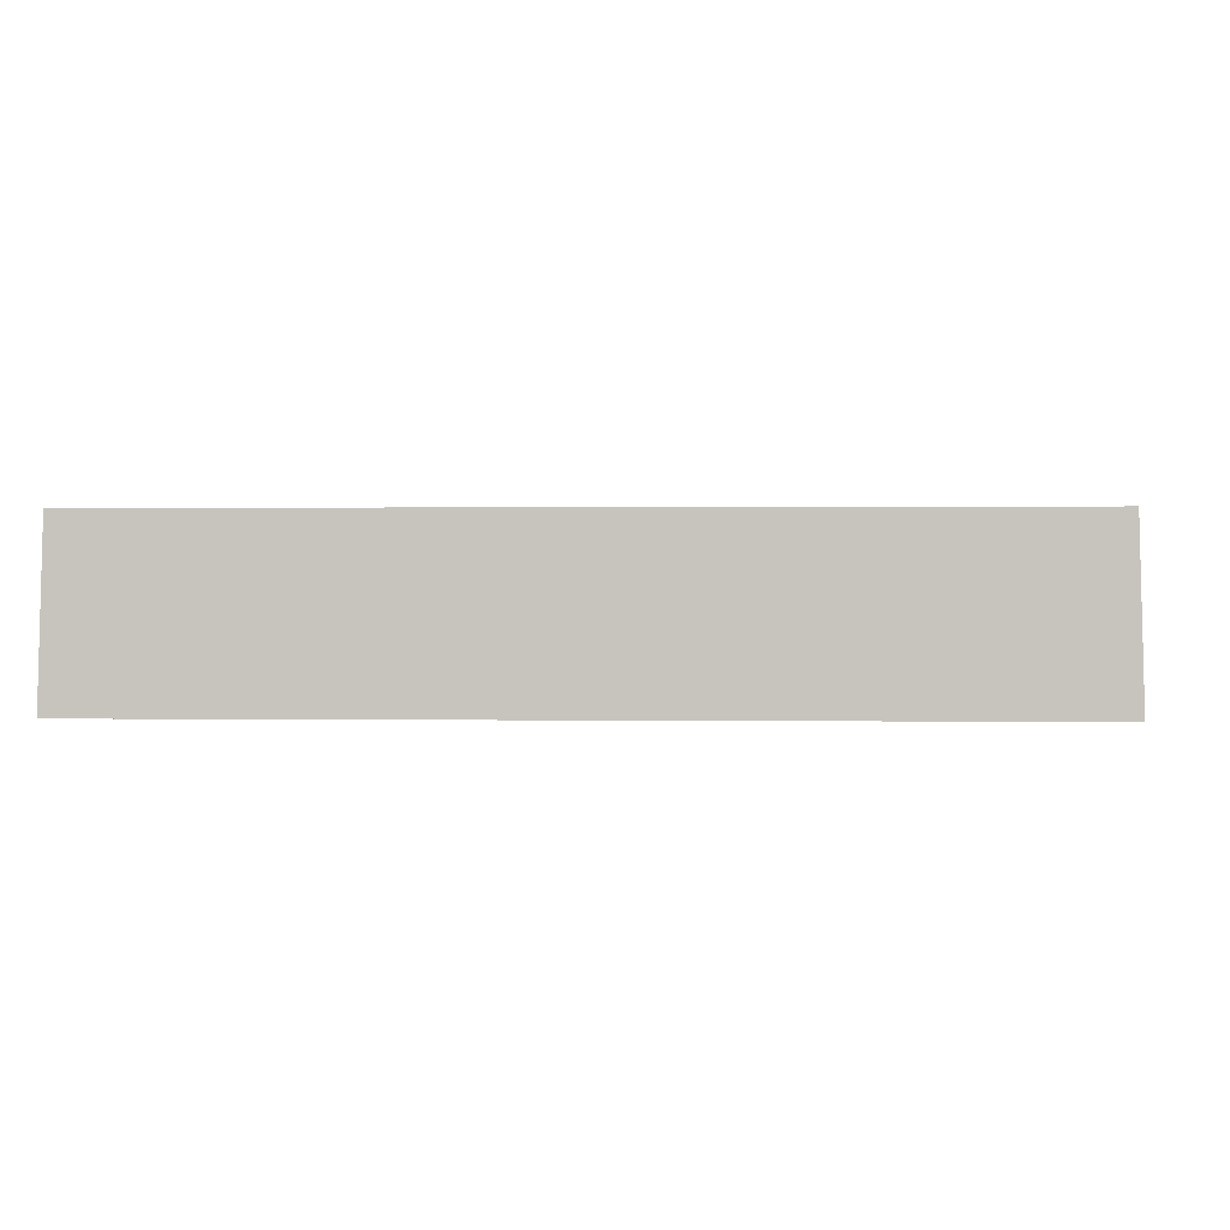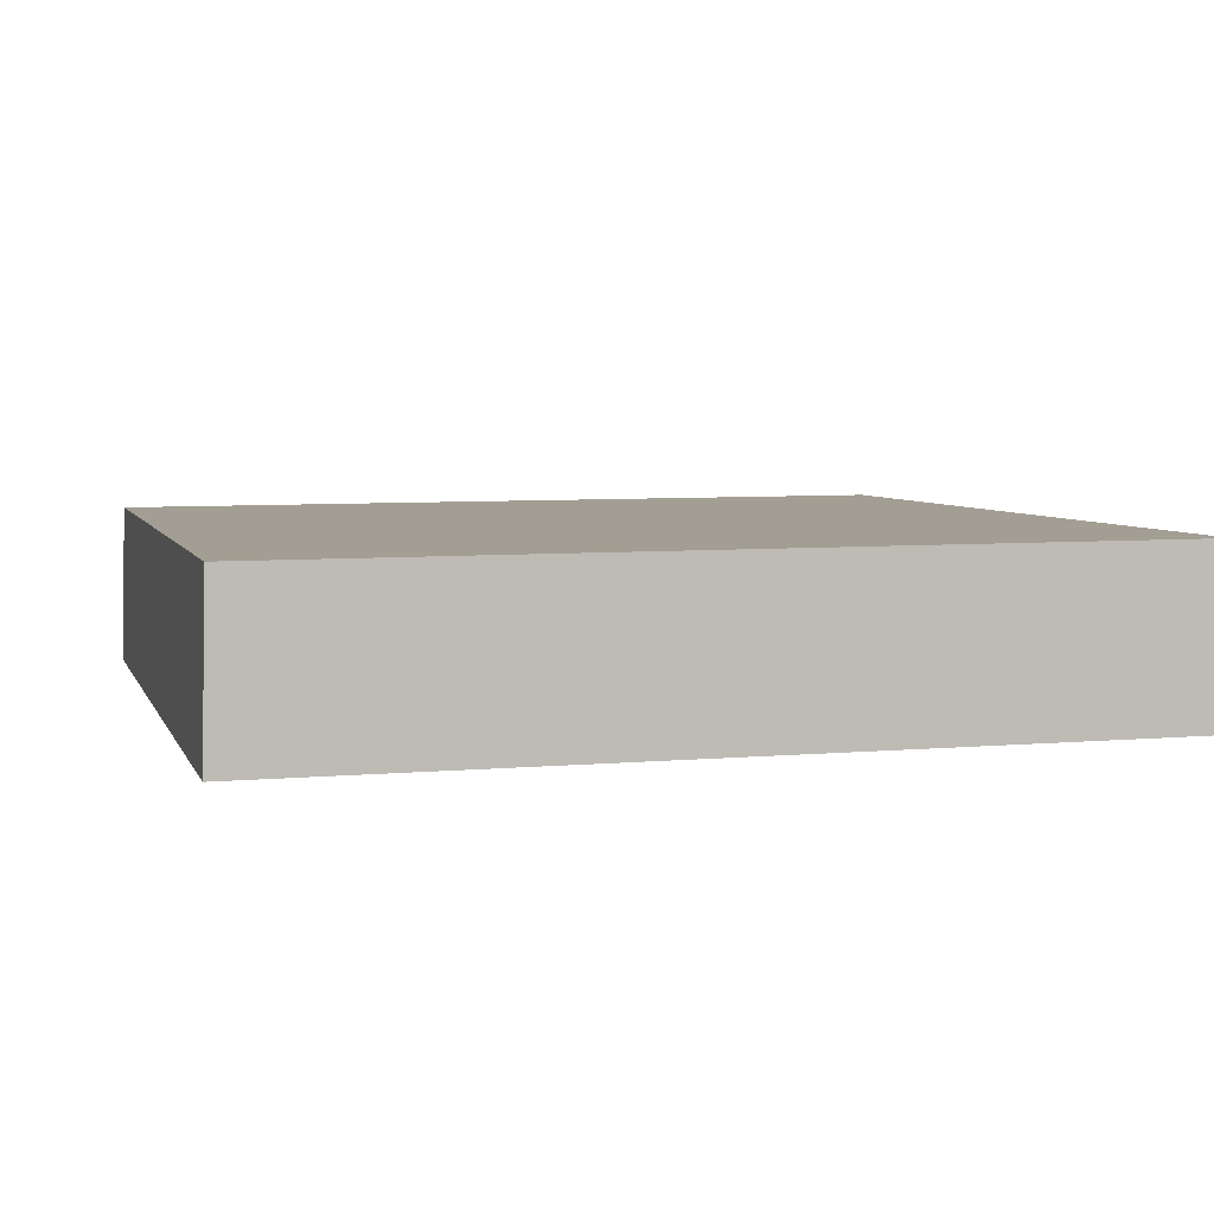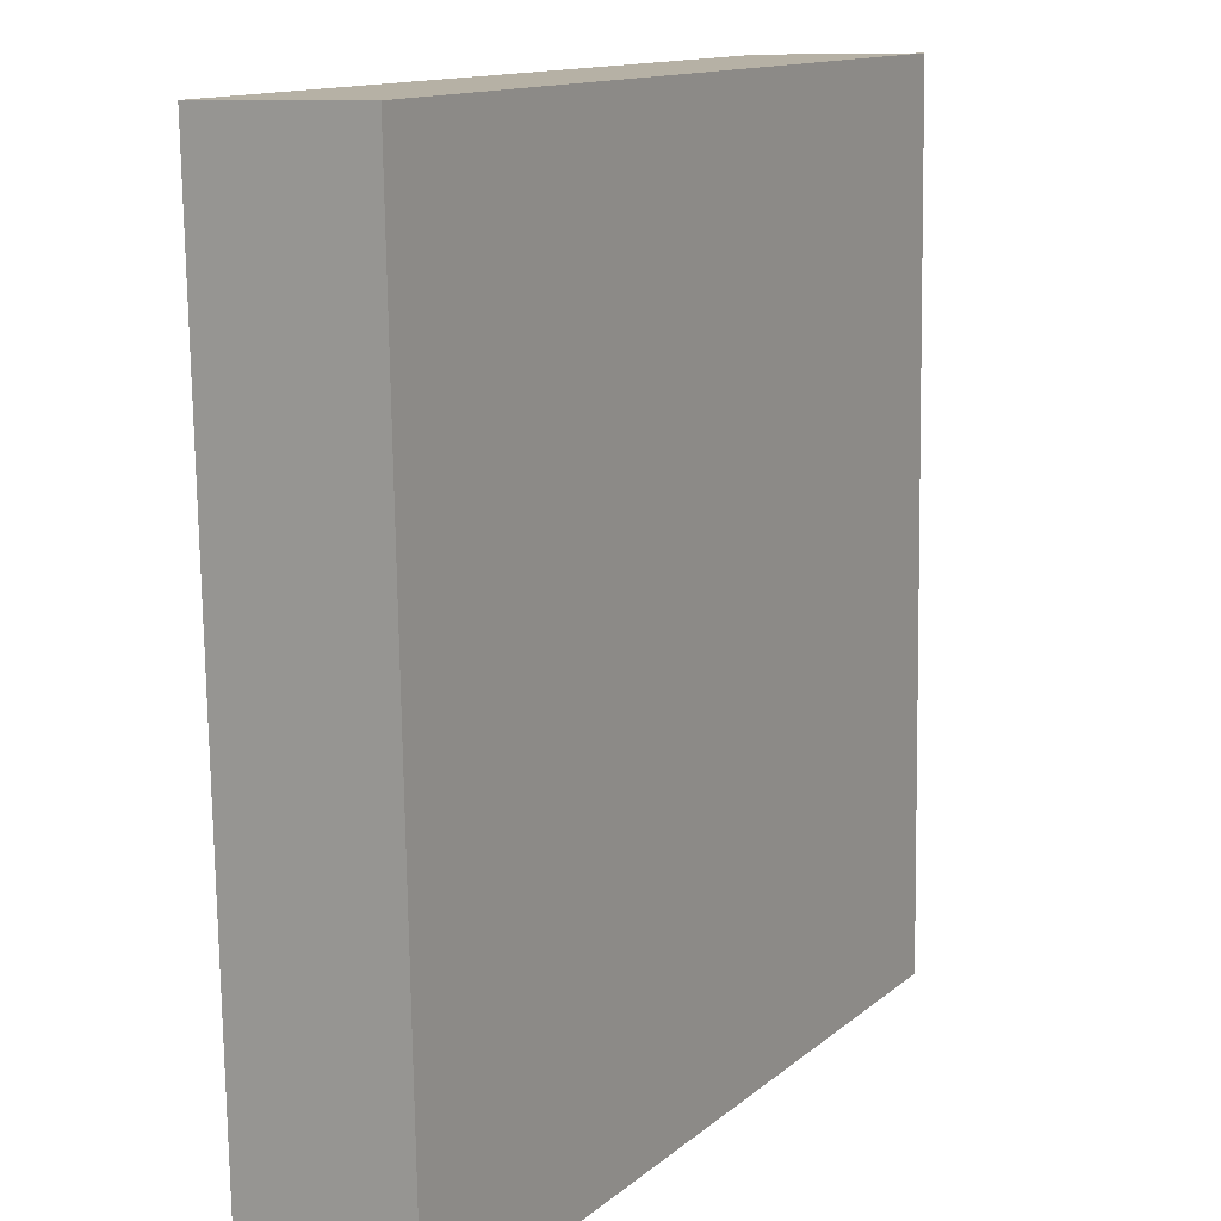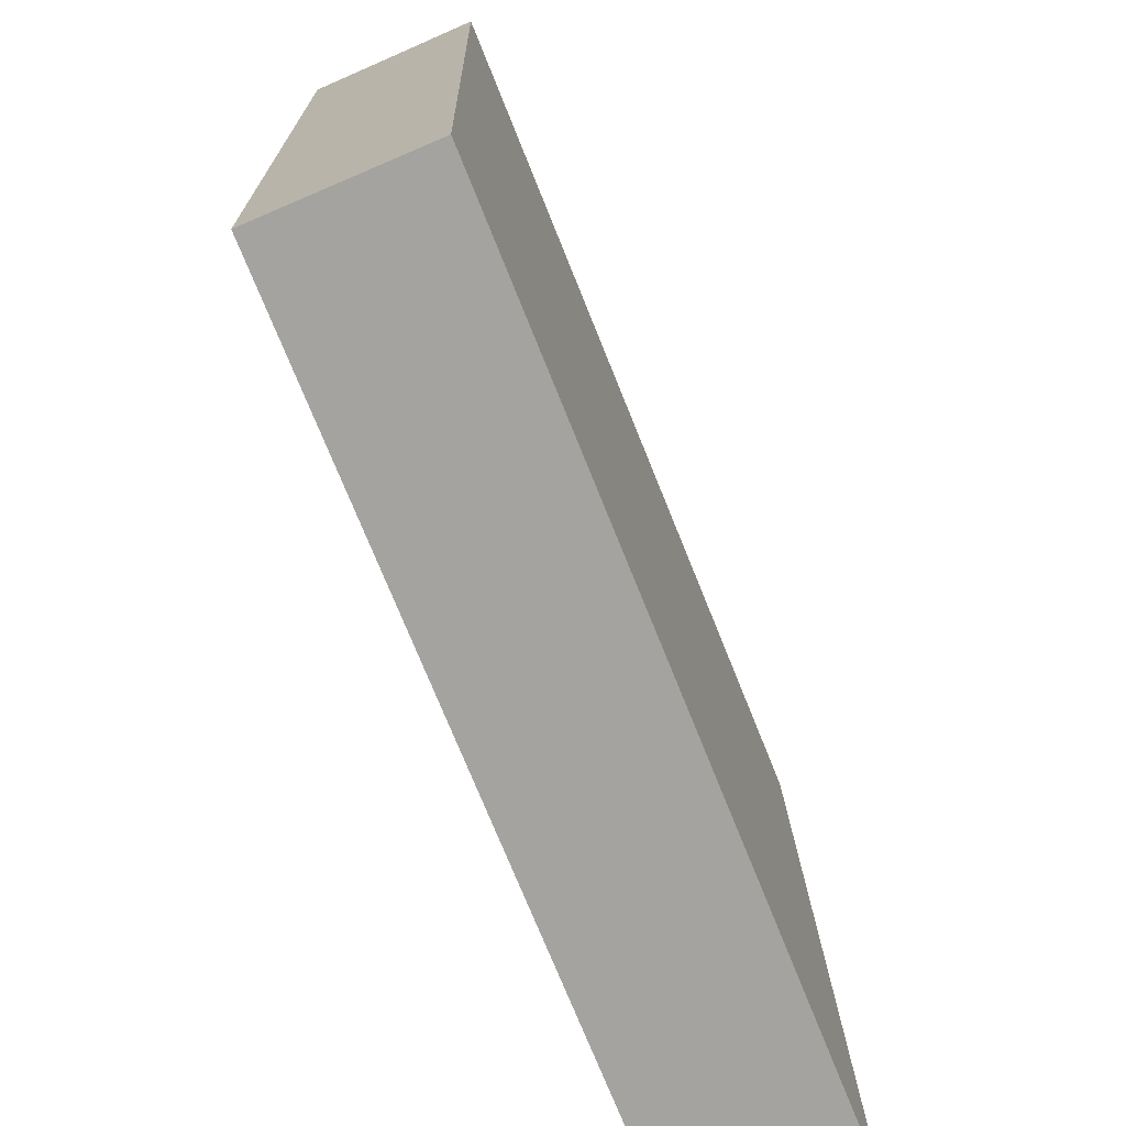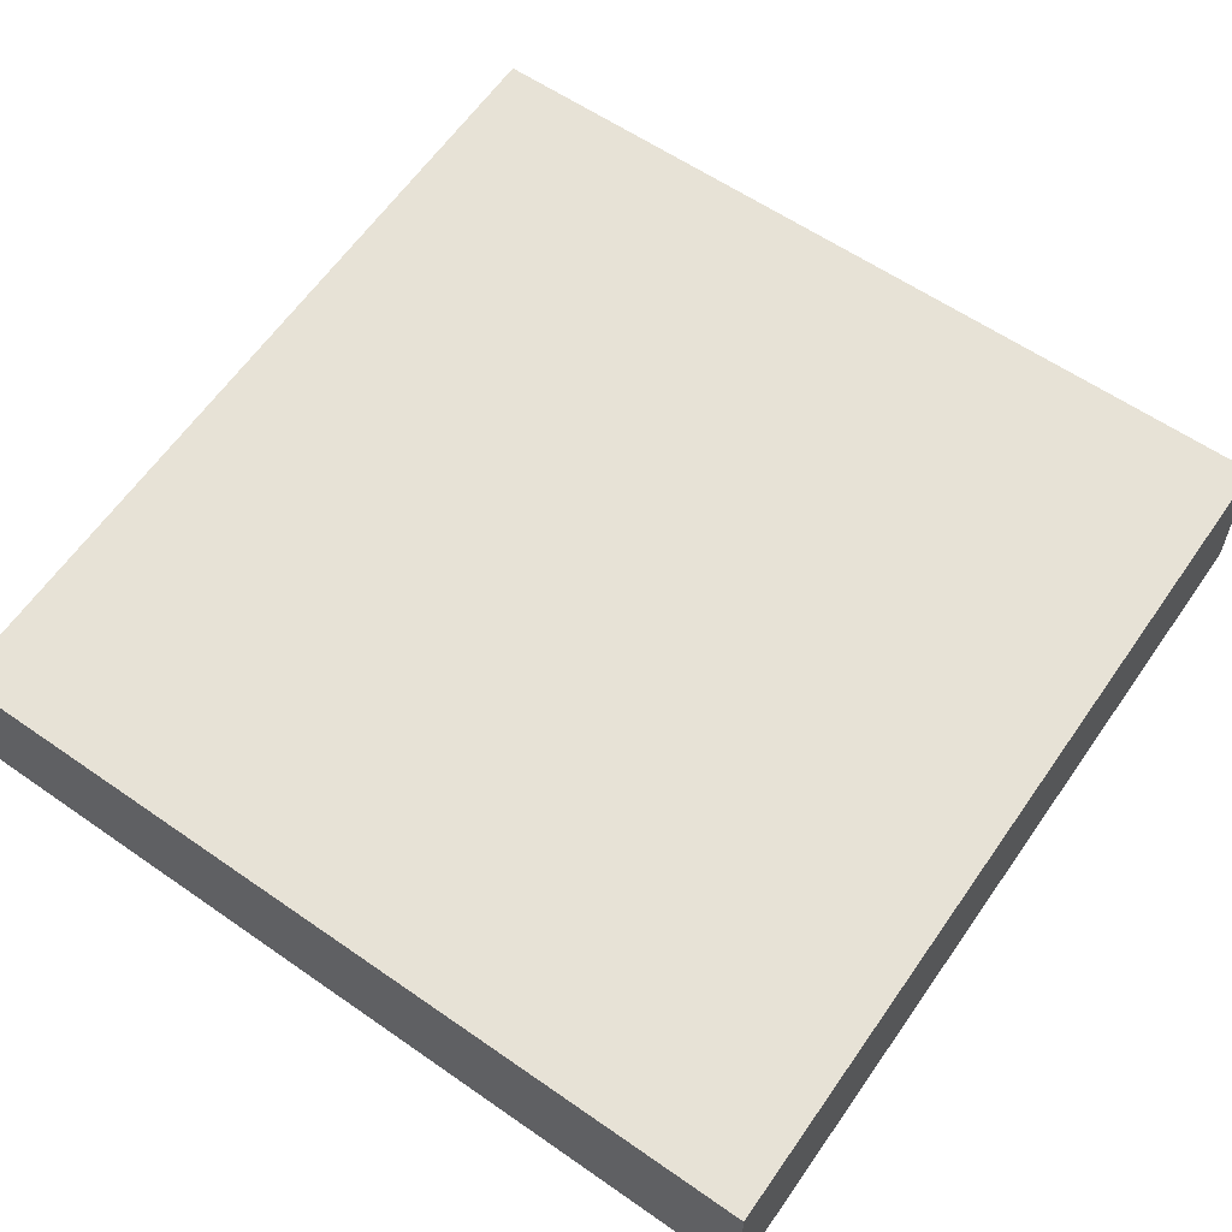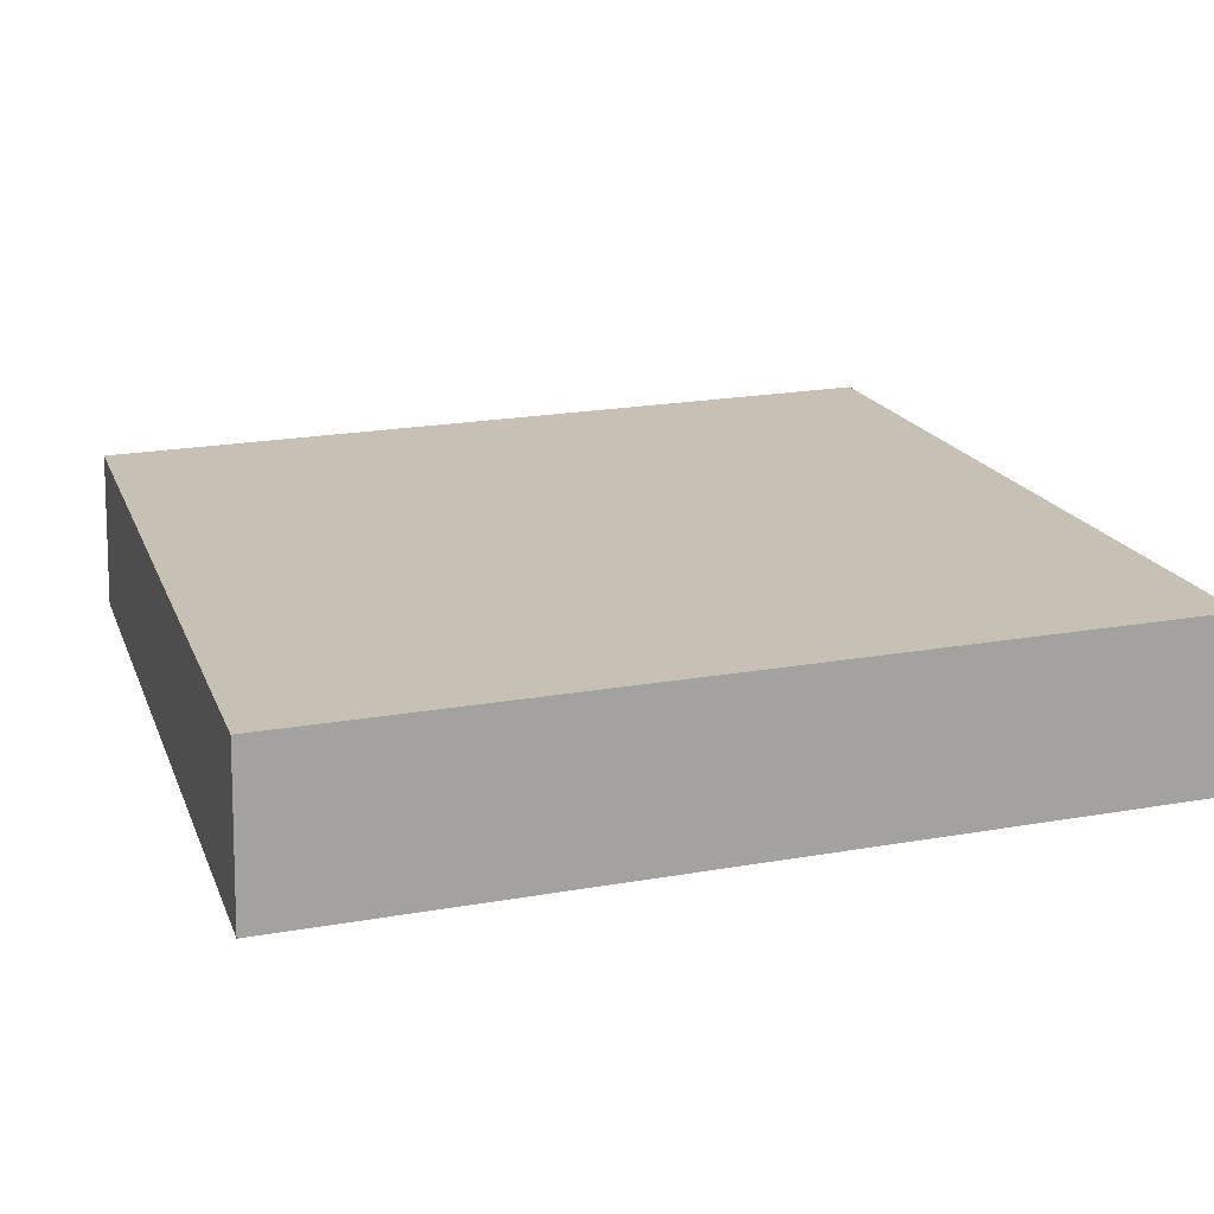
<metadata>
{"format":"obj","ext":"obj","renderer":"f3d","projection":"perspective","resolution":1024,"background":"white","views":[{"elev":0.8,"azim":3.2,"up":"+Y"},{"elev":6.1,"azim":-15.2,"up":"+Y"},{"elev":13.0,"azim":-60.5,"up":"+Z"},{"elev":-73.6,"azim":-68.1,"up":"+Z"},{"elev":63.2,"azim":-55.0,"up":"+Y"},{"elev":18.4,"azim":-107.2,"up":"+Y"}]}
</metadata>
<code>
v -5.61 18.92 9.61
v -5.669 16.74 9.669
v -5.561 18.73 -1.561
v -5.615 16.56 -1.615
v 5.61 18.92 9.61
v 5.669 16.74 9.669
v 5.561 18.73 -1.561
v 5.615 16.56 -1.615
f 5 3 1
f 3 8 4
f 7 6 8
f 2 8 6
f 1 4 2
f 5 2 6
f 5 7 3
f 3 7 8
f 7 5 6
f 2 4 8
f 1 3 4
f 5 1 2

</code>
